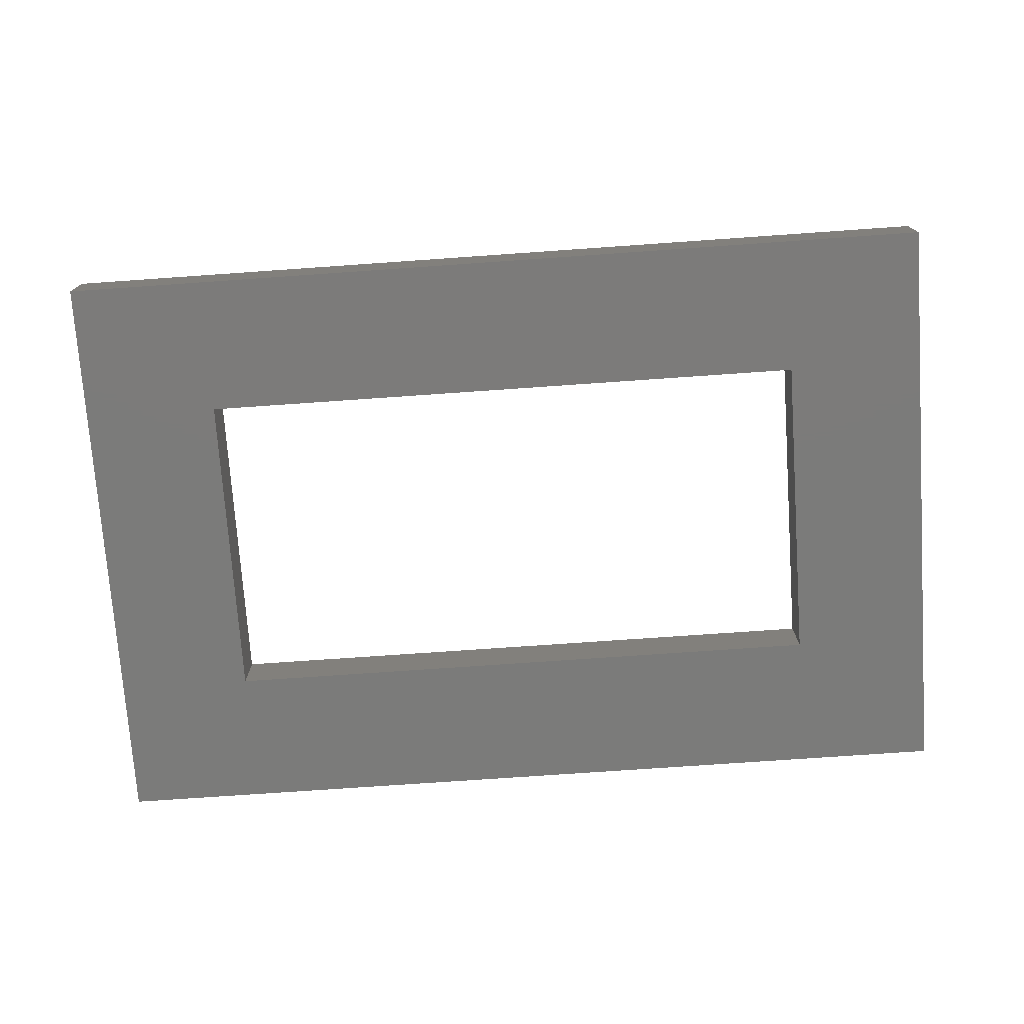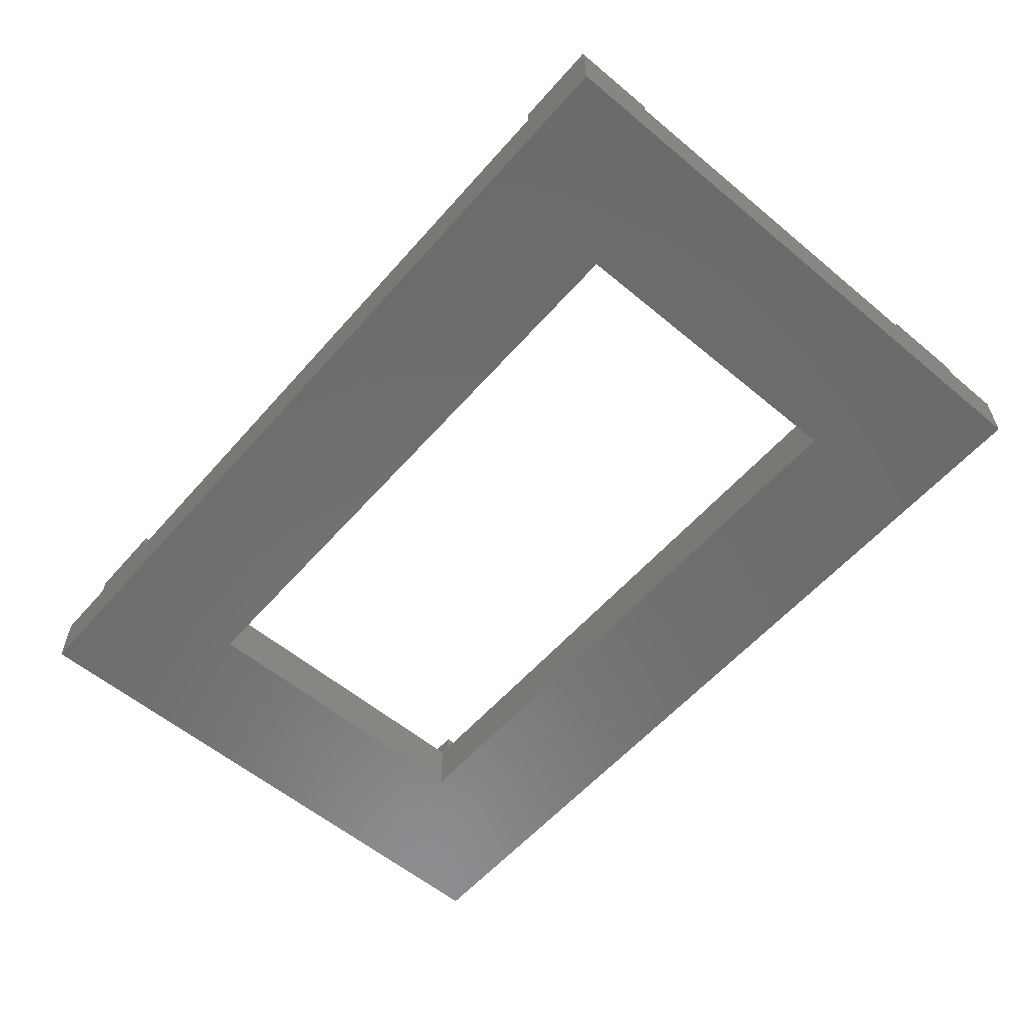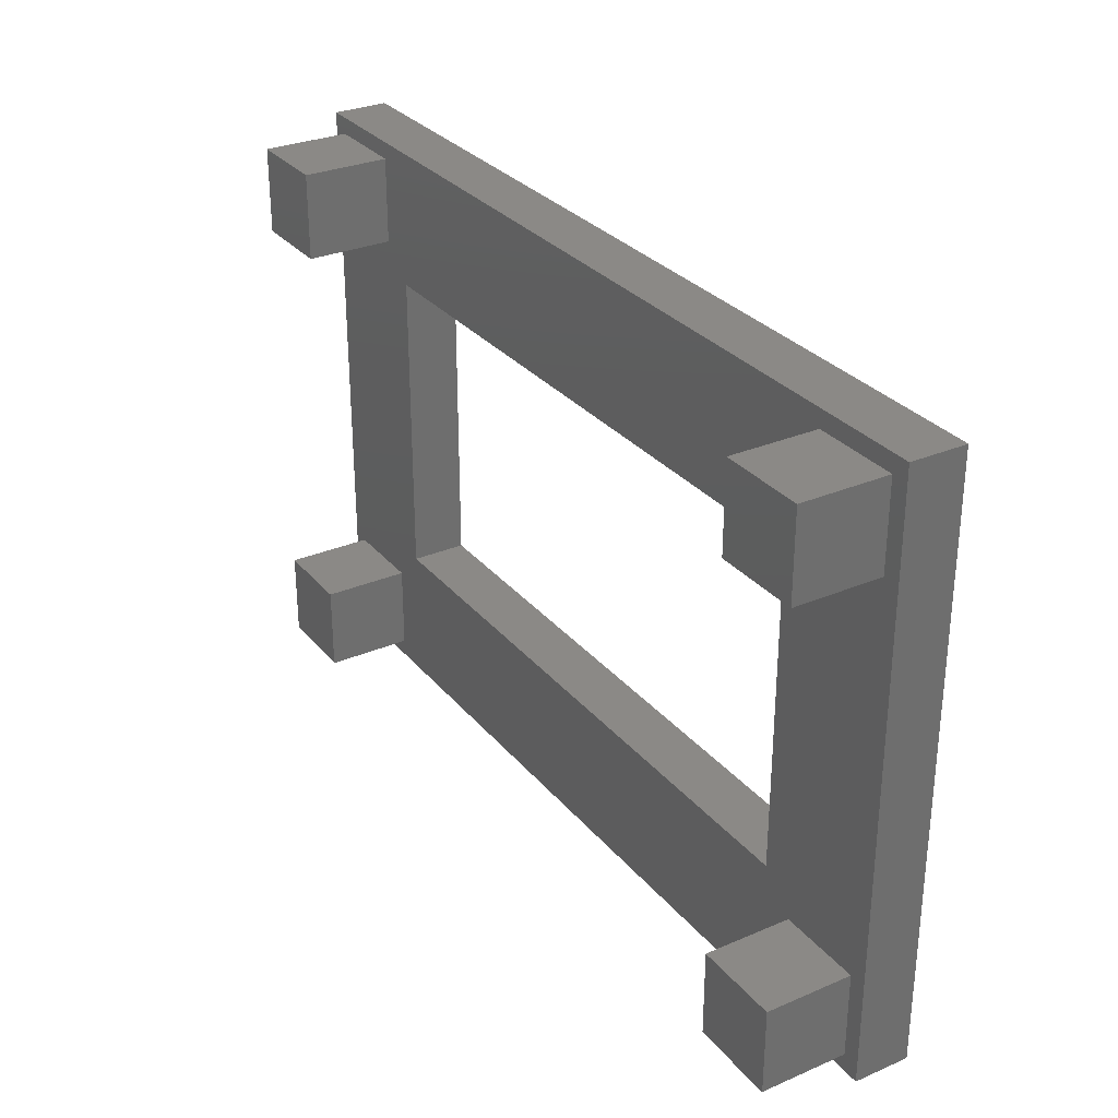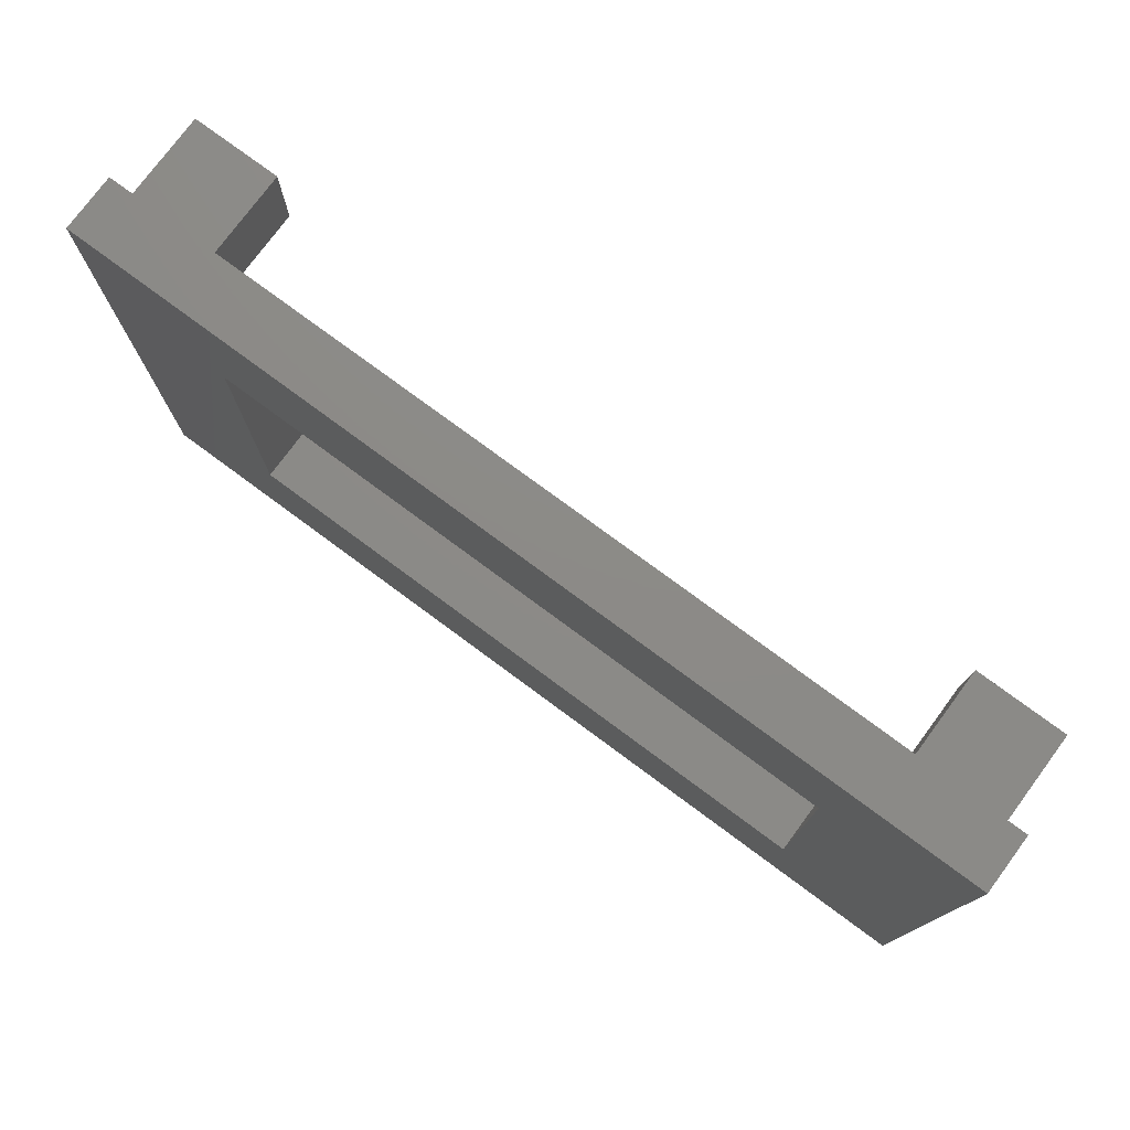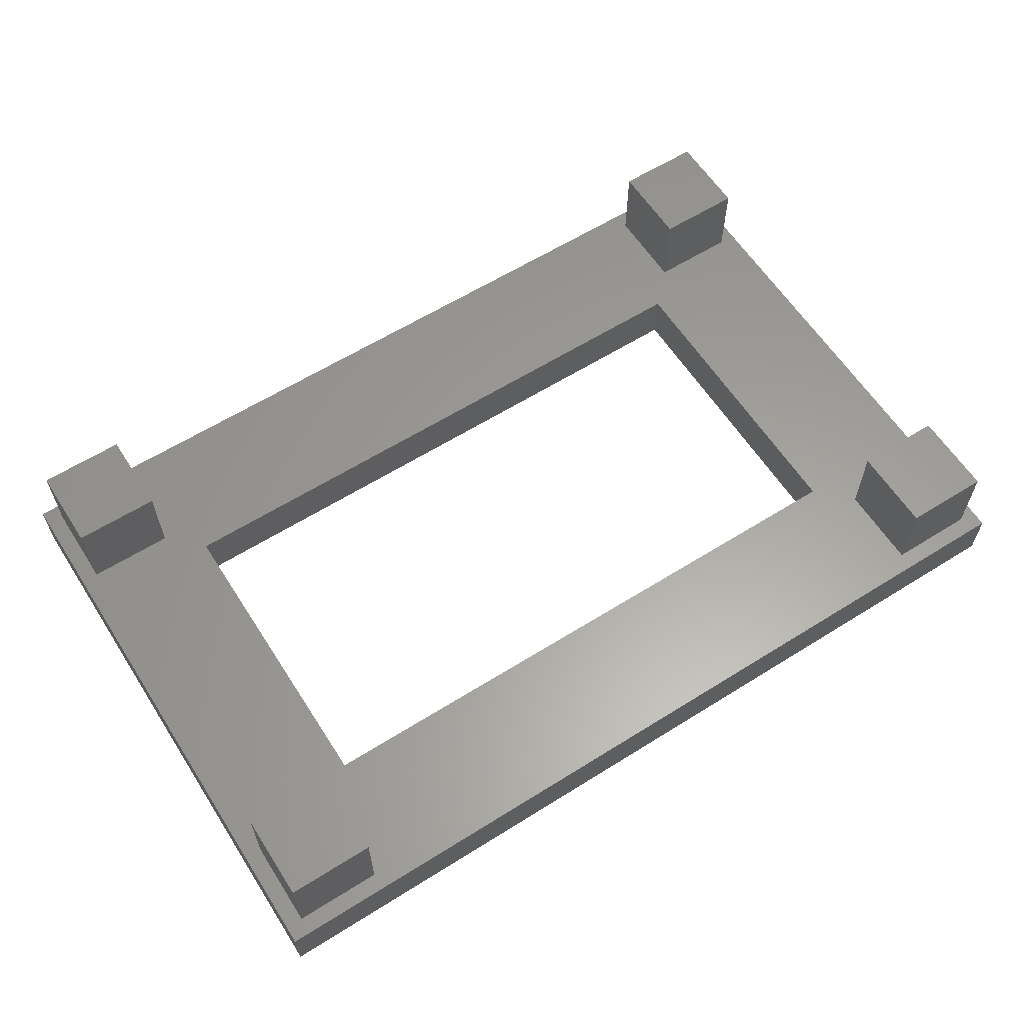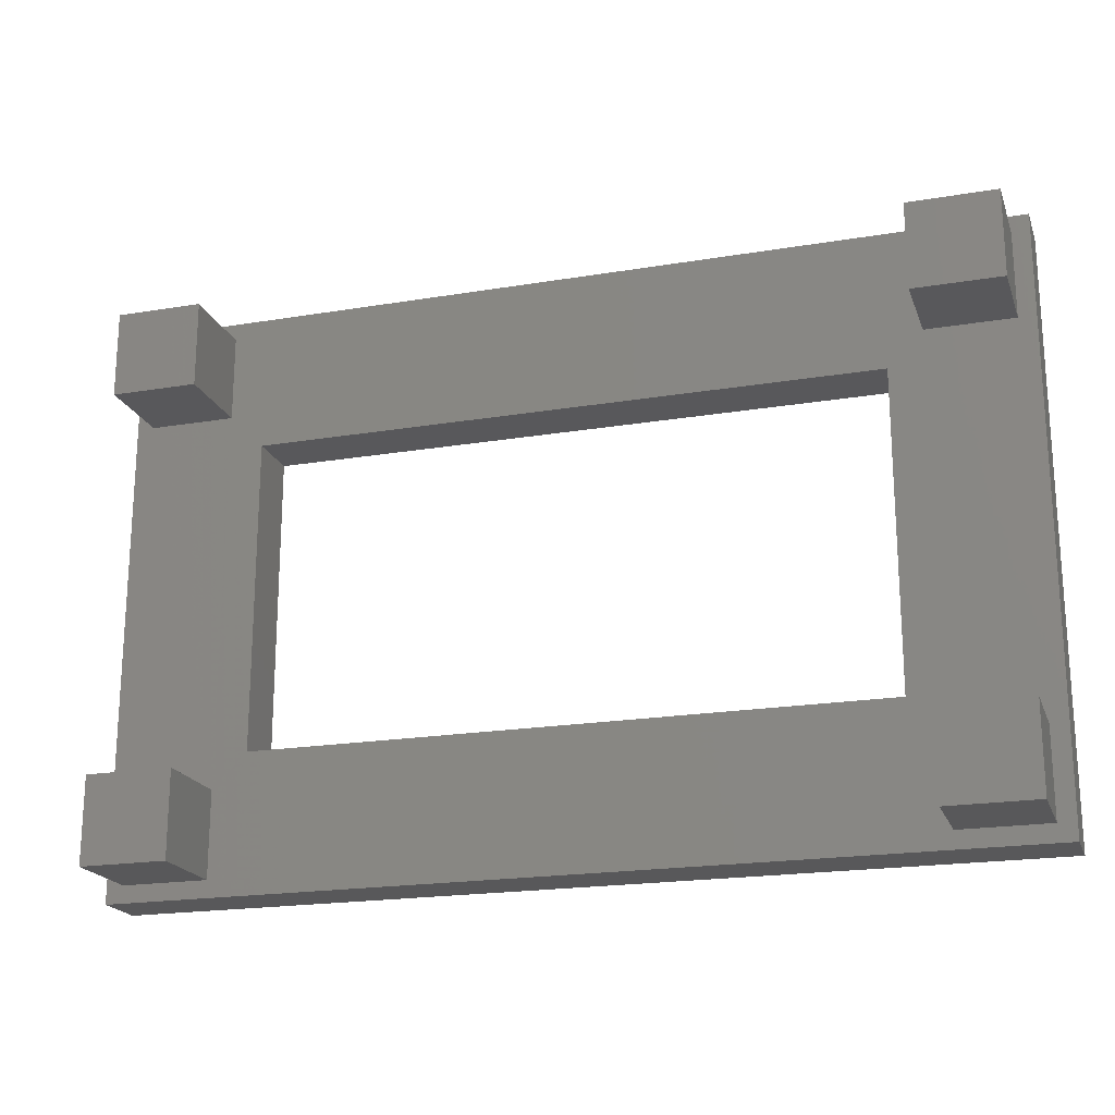
<metadata>
{"format":"stl","ext":"stl","renderer":"f3d","projection":"perspective","resolution":1024,"background":"white","views":[{"elev":-74.5,"azim":-176.0,"up":"+Z"},{"elev":-58.0,"azim":-130.8,"up":"+Z"},{"elev":29.9,"azim":58.1,"up":"+Y"},{"elev":76.8,"azim":-143.5,"up":"+Y"},{"elev":60.9,"azim":-32.6,"up":"+Z"},{"elev":-20.1,"azim":17.0,"up":"+Y"}]}
</metadata>
<code>
# stl→obj: 48 verts, 96 faces
v -1 -1 -8.2
v -1 -1 -5
v -1 33.2 -8.2
v -1 33.2 -5
v 51.2 -1 -8.2
v 51.2 -1 -5
v 43.2 7 -8.2
v 7 7 -8.2
v 43.2 25.2 -8.2
v 51.2 33.2 -8.2
v 7 25.2 -8.2
v 51.2 33.2 -5
v 0 0 -5
v 5 0 -5
v 0 5 -5
v 45.2 0 -5
v 5 5 -5
v 0 27.2 -5
v 0 32.2 -5
v 45.2 5 -5
v 43.2 7 -5
v 5 32.2 -5
v 50.2 0 -5
v 7 25.2 -5
v 5 27.2 -5
v 7 7 -5
v 43.2 25.2 -5
v 45.2 32.2 -5
v 50.2 32.2 -5
v 50.2 5 -5
v 45.2 27.2 -5
v 50.2 27.2 -5
v 0 0 0
v 0 5 0
v 5 0 0
v 5 5 0
v 0 27.2 0
v 0 32.2 0
v 5 27.2 0
v 5 32.2 0
v 45.2 0 0
v 45.2 5 0
v 50.2 0 0
v 50.2 5 0
v 45.2 27.2 0
v 45.2 32.2 0
v 50.2 27.2 0
v 50.2 32.2 0
f 1 2 3
f 3 2 4
f 2 1 5
f 6 2 5
f 7 5 8
f 9 3 10
f 1 3 11
f 1 11 8
f 1 8 5
f 5 7 10
f 7 9 10
f 11 3 9
f 3 4 10
f 10 4 12
f 13 2 6
f 14 13 6
f 4 2 13
f 4 13 15
f 16 17 6
f 18 15 17
f 18 19 4
f 16 20 21
f 4 15 18
f 19 22 4
f 23 16 6
f 12 4 22
f 24 22 25
f 25 17 26
f 24 27 22
f 25 26 24
f 28 29 12
f 28 22 27
f 20 30 27
f 16 21 26
f 30 23 6
f 26 17 16
f 27 21 20
f 12 30 6
f 31 27 30
f 31 28 27
f 32 31 30
f 12 22 28
f 12 32 30
f 12 29 32
f 17 14 6
f 25 18 17
f 6 5 10
f 12 6 10
f 11 24 26
f 8 11 26
f 9 27 24
f 11 9 24
f 27 9 21
f 21 9 7
f 21 7 26
f 26 7 8
f 13 33 15
f 15 33 34
f 33 13 14
f 35 33 14
f 35 14 17
f 36 35 17
f 15 34 17
f 17 34 36
f 18 37 19
f 19 37 38
f 37 18 25
f 39 37 25
f 39 25 22
f 40 39 22
f 19 38 22
f 22 38 40
f 16 41 20
f 20 41 42
f 41 16 23
f 43 41 23
f 43 23 30
f 44 43 30
f 20 42 30
f 30 42 44
f 31 45 28
f 28 45 46
f 45 31 32
f 47 45 32
f 47 32 29
f 48 47 29
f 28 46 29
f 29 46 48
f 34 33 35
f 36 34 35
f 38 37 39
f 40 38 39
f 42 41 43
f 44 42 43
f 46 45 47
f 48 46 47

</code>
